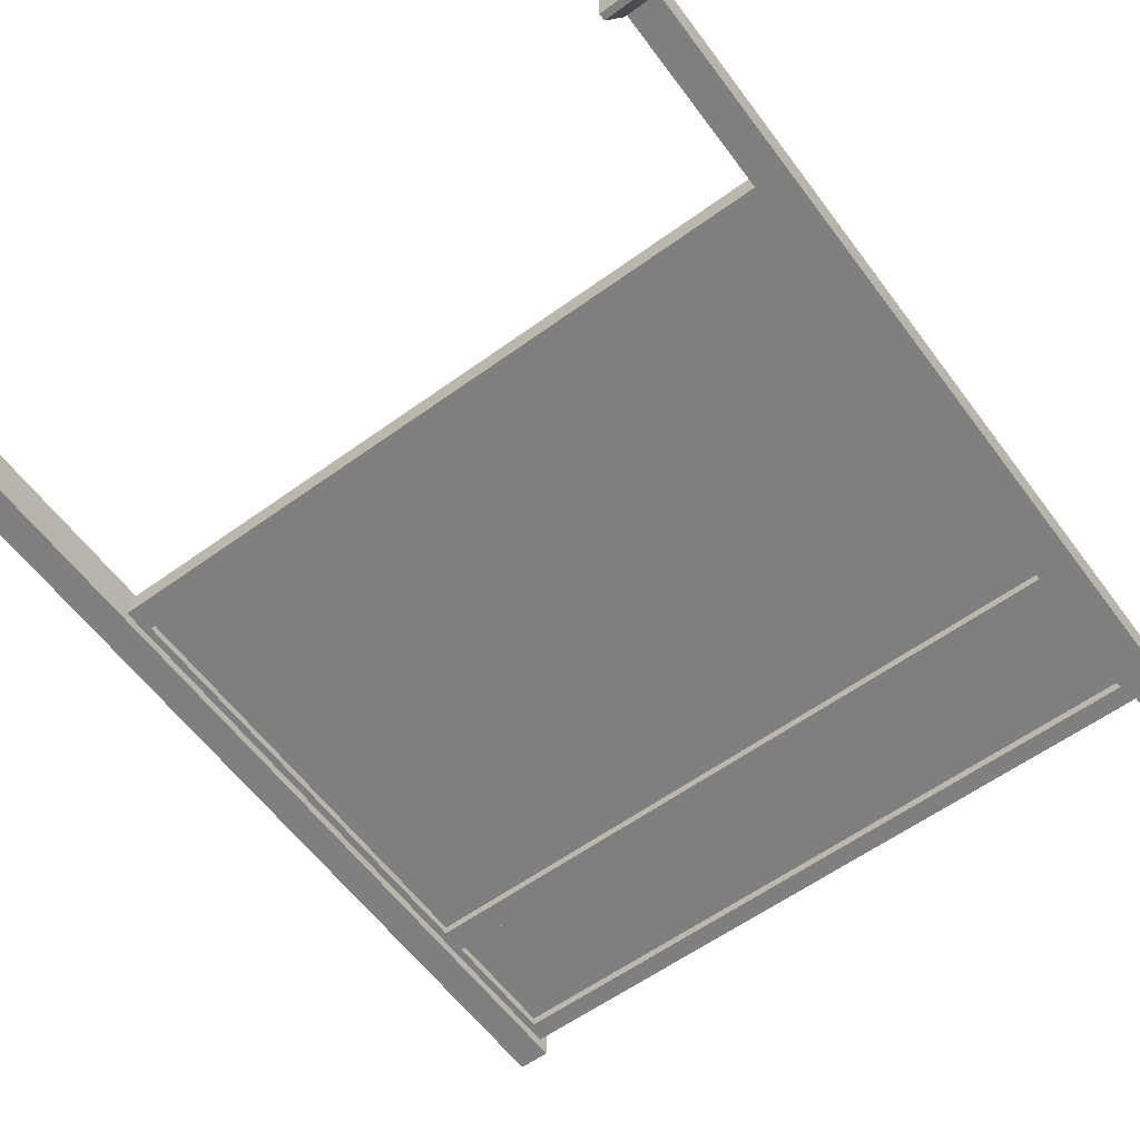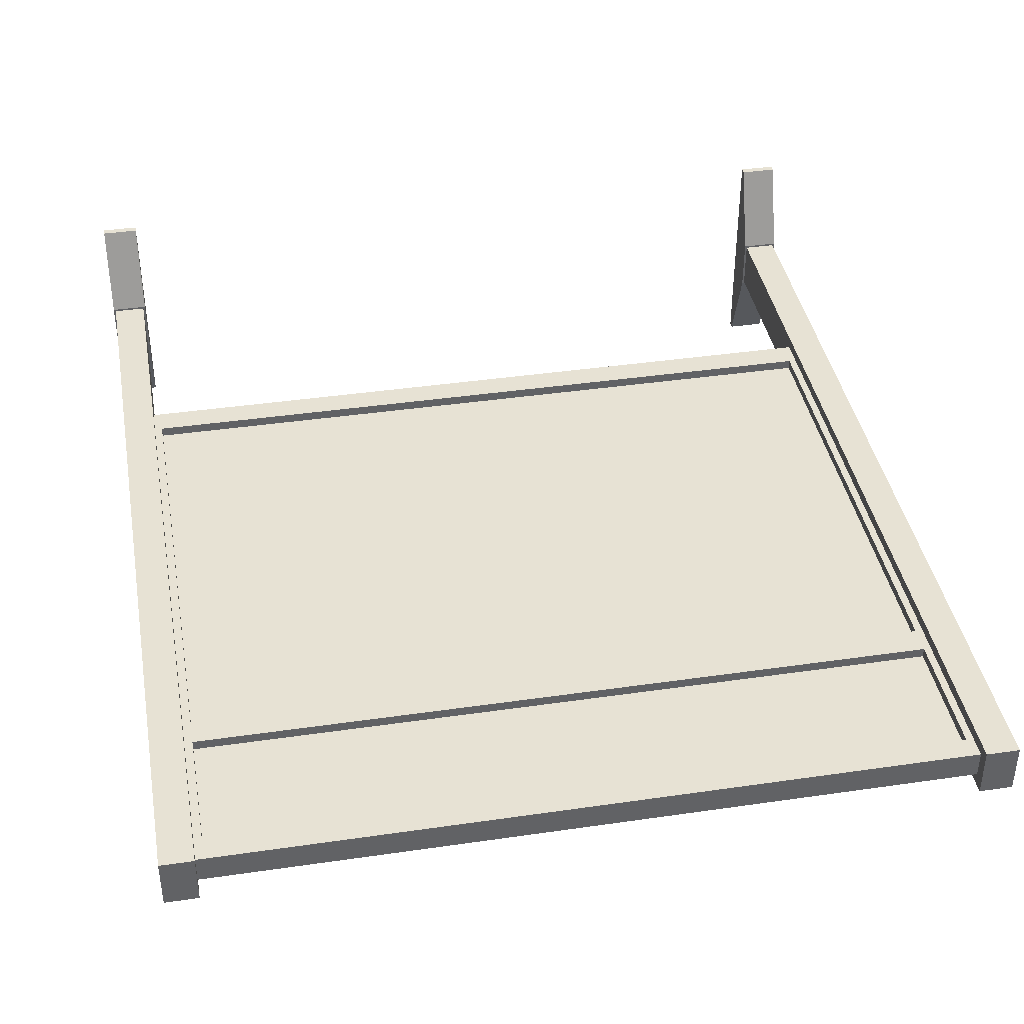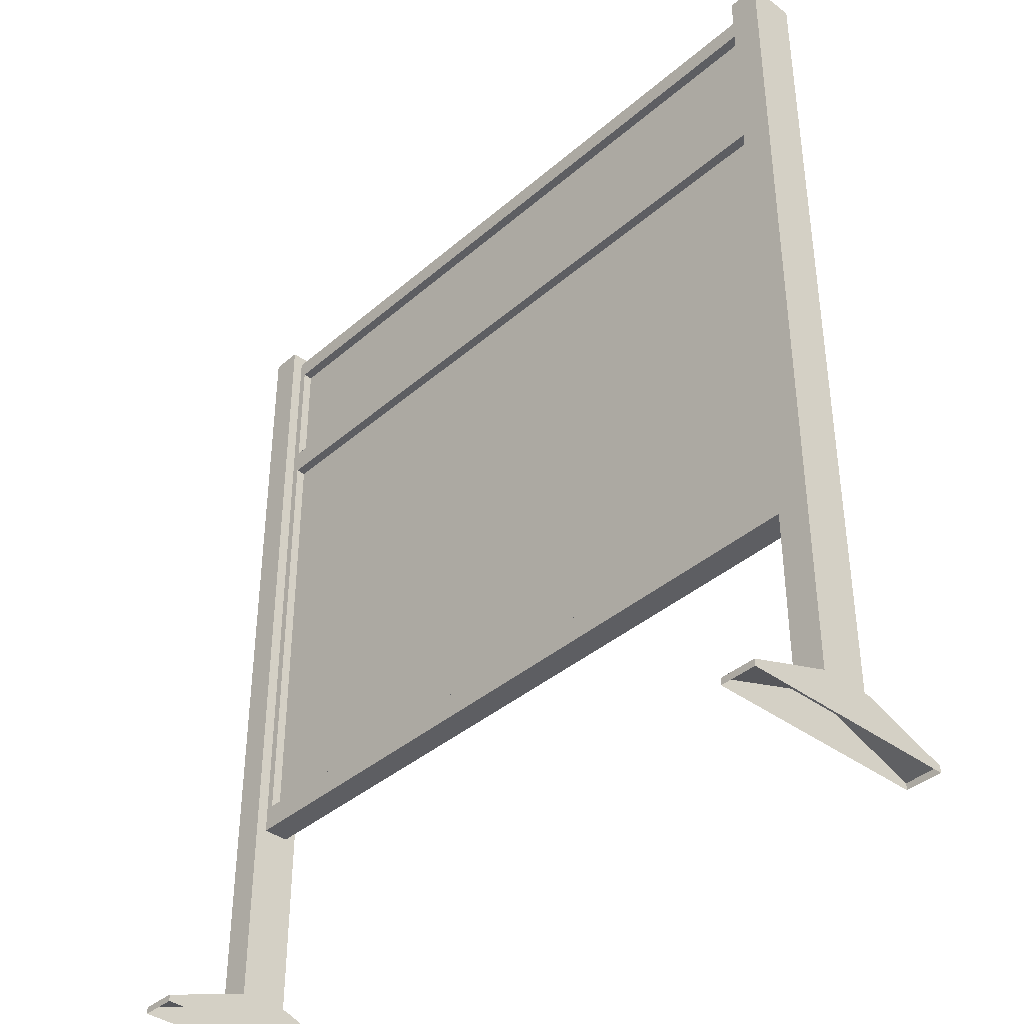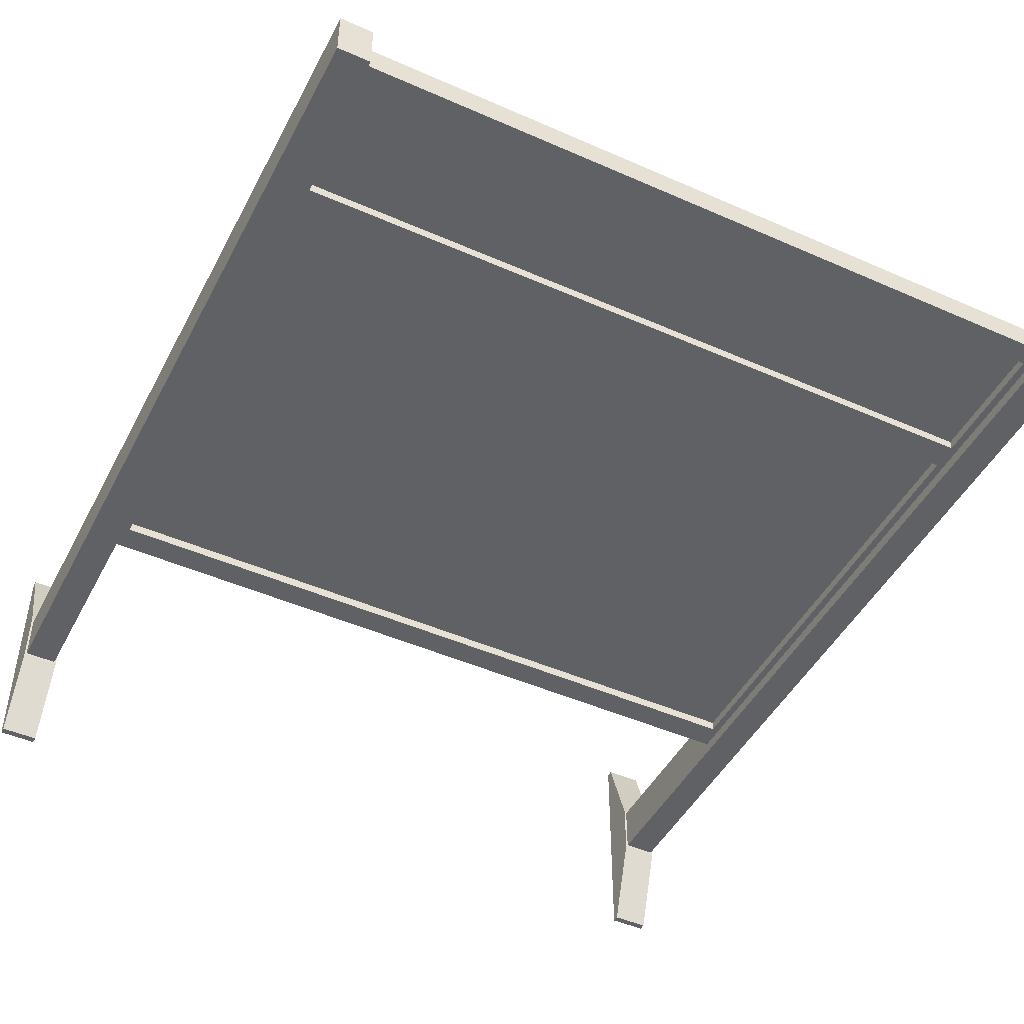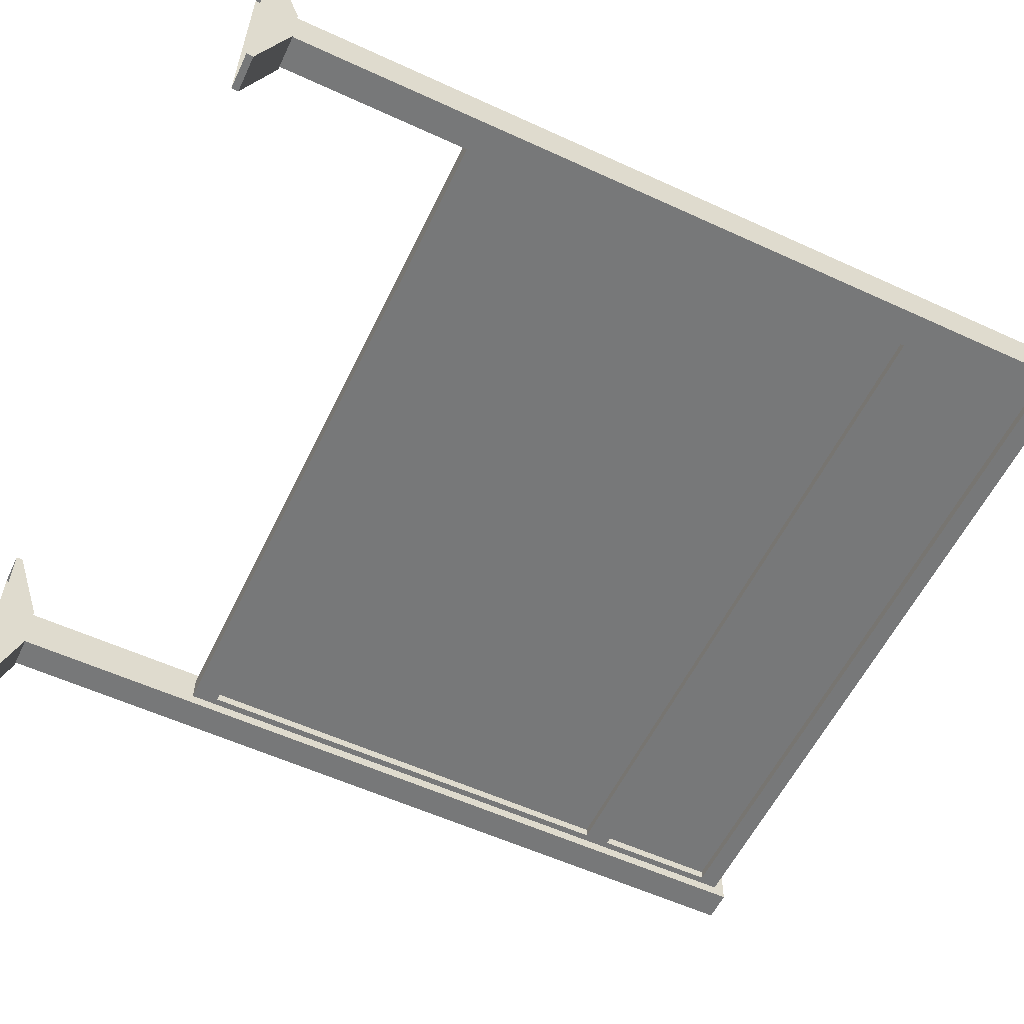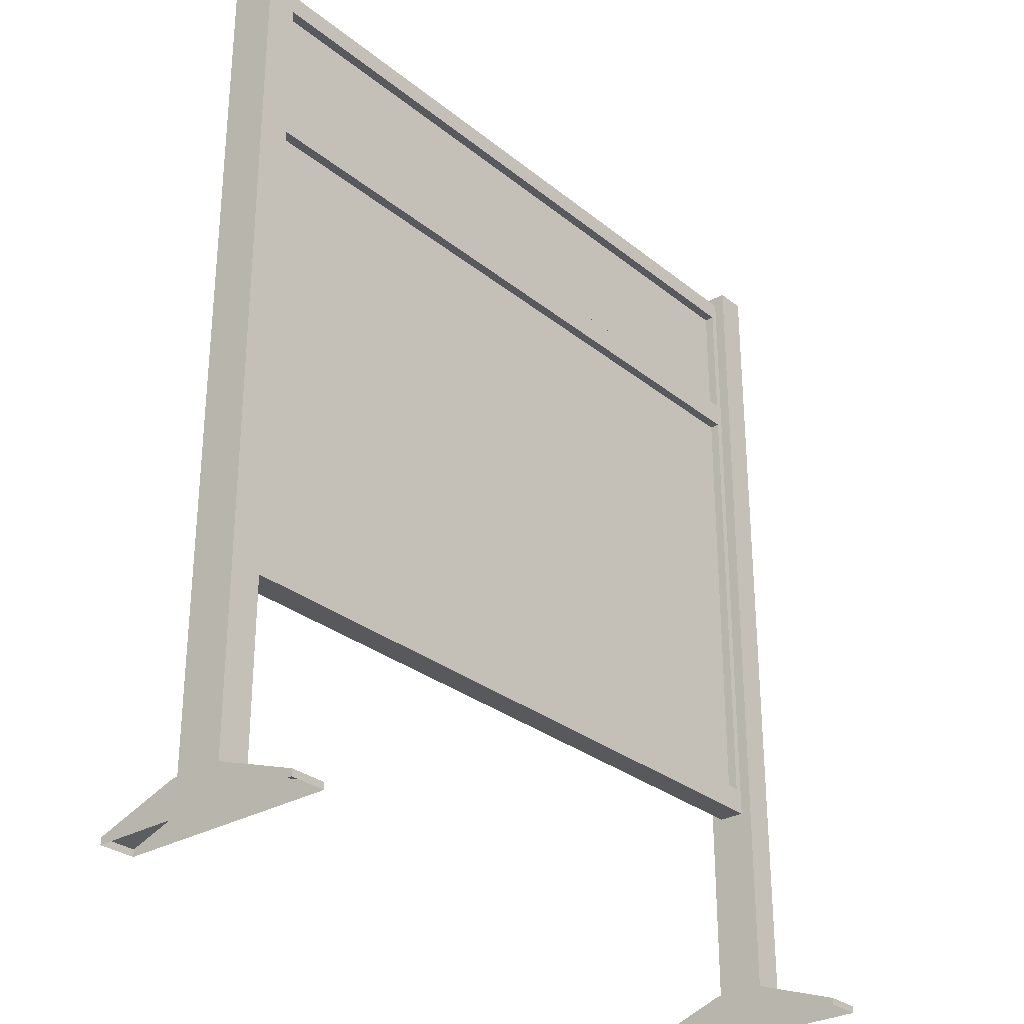
<metadata>
{"format":"obj","ext":"obj","renderer":"f3d","projection":"perspective","resolution":1024,"background":"white","views":[{"elev":-59.9,"azim":36.5,"up":"+Z"},{"elev":39.9,"azim":169.8,"up":"+Z"},{"elev":-38.9,"azim":-132.8,"up":"+Y"},{"elev":-46.8,"azim":153.4,"up":"+Z"},{"elev":-57.4,"azim":64.5,"up":"+Z"},{"elev":-29.5,"azim":130.4,"up":"+Y"}]}
</metadata>
<code>
g MetroArea_Prop_Billboard_06
v -0.9505 2.16 -0.05919
v -0.9505 2.16 0.05919
v -0.9505 0.08848 0.05919
v -0.9505 0.08848 -0.05919
v -0.9505 2.16 0.05919
v -0.8738 2.16 0.05919
v -0.8738 0.08848 0.05919
v -0.9505 0.08848 0.05919
v -0.8738 2.16 0.05919
v -0.9505 2.16 0.05919
v -0.9505 2.16 -0.05919
v -0.8738 2.16 -0.05919
v -0.8602 0.616 0.008575
v -0.8602 1.72 0.008575
v 0.8587 1.72 0.008575
v 0.8587 0.616 0.008575
v -0.8828 1.782 0.008575
v -0.8828 2.083 0.008575
v 0.8813 2.083 0.008575
v 0.8813 1.782 0.008575
v 0.8552 1.782 0.03174
v -0.8567 1.782 0.03174
v -0.8567 1.782 0.005333
v 0.8552 1.782 0.005333
v -0.8567 1.719 0.03174
v -0.8567 1.782 0.03174
v 0.8552 1.782 0.03174
v 0.8551 1.719 0.03174
v -0.8567 1.719 0.007534
v -0.8567 1.719 0.03174
v 0.8551 1.719 0.03174
v 0.8551 1.719 0.007534
v -0.9555 0.01628 -0.2706
v -0.9555 0.08866 -0.06419
v -0.9555 -7.629e-08 -0.2706
v -0.9555 -7.629e-08 0.2706
v -0.9555 0.08866 0.06419
v -0.9555 0.01628 0.2706
v -0.9555 0.01628 0.2706
v -0.9555 0.08866 0.06419
v -0.8688 0.08866 0.06419
v -0.8688 0.01628 0.2706
v -0.8688 -7.629e-08 0.2706
v -0.9555 -7.629e-08 0.2706
v -0.9555 0.01628 0.2706
v -0.8688 0.01628 0.2706
v -0.8688 0.08866 -0.06419
v -0.9555 0.08866 -0.06419
v -0.9555 0.01628 -0.2706
v -0.8688 0.01628 -0.2706
v -0.8688 0.01628 -0.2706
v -0.8688 -7.629e-08 -0.2706
v -0.8688 0.08866 -0.06419
v -0.8688 0.08866 0.06419
v -0.8688 -7.629e-08 0.2706
v -0.8688 0.01628 0.2706
v -0.9555 -7.629e-08 -0.2706
v -0.8688 -7.629e-08 -0.2706
v -0.8688 0.01628 -0.2706
v -0.9555 0.01628 -0.2706
v -0.8688 0.08866 0.06419
v -0.9555 0.08866 0.06419
v -0.9555 0.08866 -0.06419
v -0.8688 0.08866 -0.06419
v -0.8738 2.16 0.05919
v -0.8738 2.16 -0.05919
v -0.8738 0.08848 -0.05919
v -0.8738 0.08848 0.05919
v -0.8738 2.16 -0.05919
v -0.9505 2.16 -0.05919
v -0.9505 0.08848 -0.05919
v -0.8738 0.08848 -0.05919
v 0.9505 2.16 0.05919
v 0.9505 2.16 -0.05919
v 0.9505 0.08848 -0.05919
v 0.9505 0.08848 0.05919
v 0.9505 2.16 -0.05919
v 0.8737 2.16 -0.05919
v 0.8737 0.08848 -0.05919
v 0.9505 0.08848 -0.05919
v 0.8737 2.16 -0.05919
v 0.9505 2.16 -0.05919
v 0.9505 2.16 0.05919
v 0.8737 2.16 0.05919
v 0.9555 0.01628 0.2707
v 0.9555 0.08866 0.06419
v 0.9555 -7.629e-08 0.2707
v 0.9555 -7.629e-08 -0.2706
v 0.9555 0.08866 -0.06419
v 0.9555 0.01628 -0.2706
v 0.9555 0.01628 -0.2706
v 0.9555 0.08866 -0.06419
v 0.8688 0.08866 -0.06419
v 0.8688 0.01628 -0.2706
v 0.8688 -7.629e-08 -0.2706
v 0.9555 -7.629e-08 -0.2706
v 0.9555 0.01628 -0.2706
v 0.8688 0.01628 -0.2706
v 0.8688 0.08866 0.06419
v 0.9555 0.08866 0.06419
v 0.9555 0.01628 0.2707
v 0.8688 0.01628 0.2707
v 0.8688 0.01628 0.2707
v 0.8688 -7.629e-08 0.2707
v 0.8688 0.08866 0.06419
v 0.8688 0.08866 -0.06419
v 0.8688 -7.629e-08 -0.2706
v 0.8688 0.01628 -0.2706
v 0.9555 -7.629e-08 0.2707
v 0.8688 -7.629e-08 0.2707
v 0.8688 0.01628 0.2707
v 0.9555 0.01628 0.2707
v 0.8688 0.08866 -0.06419
v 0.9555 0.08866 -0.06419
v 0.9555 0.08866 0.06419
v 0.8688 0.08866 0.06419
v 0.8737 2.16 -0.05919
v 0.8737 2.16 0.05919
v 0.8737 0.08848 0.05919
v 0.8737 0.08848 -0.05919
v 0.8737 2.16 0.05919
v 0.9505 2.16 0.05919
v 0.9505 0.08848 0.05919
v 0.8737 0.08848 0.05919
v -0.9197 0.5534 0.0318
v 0.9182 0.5534 0.0318
v 0.9182 0.5534 -0.0318
v -0.9197 0.5534 -0.0318
v 0.9182 0.6164 0.0318
v 0.9182 0.5534 0.0318
v 0.8552 0.6164 0.0318
v -0.9197 0.5534 0.0318
v -0.8567 0.6164 0.0318
v -0.9197 0.6164 0.0318
v -0.9197 2.132 -0.0318
v 0.9182 2.132 -0.0318
v 0.9182 2.132 0.0318
v -0.9197 2.132 0.0318
v -0.9197 2.083 0.0318
v -0.9197 2.132 0.0318
v -0.8567 2.083 0.0318
v 0.9182 2.132 0.0318
v 0.8552 2.083 0.0318
v 0.9182 2.083 0.0318
v 0.8552 2.083 0.0318
v 0.9182 2.083 0.0318
v 0.9182 0.6164 0.0318
v 0.8552 0.6164 0.0318
v 0.8552 2.083 0.007593
v 0.8552 2.083 0.0318
v 0.8552 0.6164 0.0318
v 0.8552 0.6164 0.007593
v -0.8567 0.6164 0.0318
v -0.9197 0.6164 0.0318
v -0.9197 2.083 0.0318
v -0.8567 2.083 0.0318
v -0.8567 0.6164 0.007593
v -0.8567 0.6164 0.0318
v -0.8567 2.083 0.0318
v -0.8567 2.083 0.007593
v -0.8567 2.083 0.0318
v 0.8552 2.083 0.0318
v 0.8552 2.083 0.007593
v -0.8567 2.083 0.007593
v -0.8567 0.6164 0.0318
v -0.8567 0.6164 0.007593
v 0.8552 0.6164 0.007593
v 0.8552 0.6164 0.0318
v 0.8587 0.616 -0.008572
v 0.8587 1.72 -0.008572
v -0.8602 1.72 -0.008572
v -0.8602 0.616 -0.008572
v 0.8813 1.782 -0.008572
v 0.8813 2.083 -0.008572
v -0.8828 2.083 -0.008572
v -0.8828 1.782 -0.008572
v -0.8567 1.782 -0.03174
v 0.8552 1.782 -0.03174
v 0.8552 1.782 -0.005332
v -0.8567 1.782 -0.005332
v 0.8551 1.719 -0.03174
v 0.8552 1.782 -0.03174
v -0.8567 1.782 -0.03174
v -0.8567 1.719 -0.03174
v 0.8551 1.719 -0.007534
v 0.8551 1.719 -0.03174
v -0.8567 1.719 -0.03174
v -0.8567 1.719 -0.007534
v -0.9197 0.6164 -0.0318
v -0.9197 0.5534 -0.0318
v -0.8567 0.6164 -0.0318
v 0.9182 0.5534 -0.0318
v 0.8552 0.6164 -0.0318
v 0.9182 0.6164 -0.0318
v 0.9182 2.083 -0.0318
v 0.9182 2.132 -0.0318
v 0.8552 2.083 -0.0318
v -0.9197 2.132 -0.0318
v -0.8567 2.083 -0.0318
v -0.9197 2.083 -0.0318
v -0.8567 2.083 -0.0318
v -0.9197 2.083 -0.0318
v -0.9197 0.6164 -0.0318
v -0.8567 0.6164 -0.0318
v -0.8567 2.083 -0.00759
v -0.8567 2.083 -0.0318
v -0.8567 0.6164 -0.0318
v -0.8567 0.6164 -0.00759
v 0.8552 0.6164 -0.0318
v 0.9182 0.6164 -0.0318
v 0.9182 2.083 -0.0318
v 0.8552 2.083 -0.0318
v 0.8552 0.6164 -0.00759
v 0.8552 0.6164 -0.0318
v 0.8552 2.083 -0.0318
v 0.8552 2.083 -0.00759
v 0.8552 2.083 -0.0318
v -0.8567 2.083 -0.0318
v -0.8567 2.083 -0.00759
v 0.8552 2.083 -0.00759
v 0.8552 0.6164 -0.0318
v 0.8552 0.6164 -0.00759
v -0.8567 0.6164 -0.00759
v -0.8567 0.6164 -0.0318
g MetroArea_Prop_Billboard_06_0
f 3 2 1
f 4 3 1
f 7 6 5
f 8 7 5
f 11 10 9
f 12 11 9
f 15 14 13
f 16 15 13
f 19 18 17
f 20 19 17
f 23 22 21
f 24 23 21
f 27 26 25
f 28 27 25
f 31 30 29
f 32 31 29
f 35 34 33
f 35 36 34
f 36 37 34
f 38 37 36
f 41 40 39
f 42 41 39
f 45 44 43
f 46 45 43
f 49 48 47
f 50 49 47
f 53 52 51
f 53 54 52
f 54 55 52
f 56 55 54
f 59 58 57
f 60 59 57
f 63 62 61
f 64 63 61
f 67 66 65
f 68 67 65
f 71 70 69
f 72 71 69
f 75 74 73
f 76 75 73
f 79 78 77
f 80 79 77
f 83 82 81
f 84 83 81
f 87 86 85
f 87 88 86
f 88 89 86
f 90 89 88
f 93 92 91
f 94 93 91
f 97 96 95
f 98 97 95
f 101 100 99
f 102 101 99
f 105 104 103
f 105 106 104
f 106 107 104
f 108 107 106
f 111 110 109
f 112 111 109
f 115 114 113
f 116 115 113
f 119 118 117
f 120 119 117
f 123 122 121
f 124 123 121
f 127 126 125
f 128 127 125
f 131 130 129
f 130 131 132
f 131 133 132
f 134 132 133
f 137 136 135
f 138 137 135
f 141 140 139
f 140 141 142
f 141 143 142
f 144 142 143
f 147 146 145
f 148 147 145
f 151 150 149
f 152 151 149
f 155 154 153
f 156 155 153
f 159 158 157
f 160 159 157
f 163 162 161
f 164 163 161
f 167 166 165
f 168 167 165
f 171 170 169
f 172 171 169
f 175 174 173
f 176 175 173
f 179 178 177
f 180 179 177
f 183 182 181
f 184 183 181
f 187 186 185
f 188 187 185
f 191 190 189
f 190 191 192
f 191 193 192
f 194 192 193
f 197 196 195
f 196 197 198
f 197 199 198
f 200 198 199
f 203 202 201
f 204 203 201
f 207 206 205
f 208 207 205
f 211 210 209
f 212 211 209
f 215 214 213
f 216 215 213
f 219 218 217
f 220 219 217
f 223 222 221
f 224 223 221

</code>
